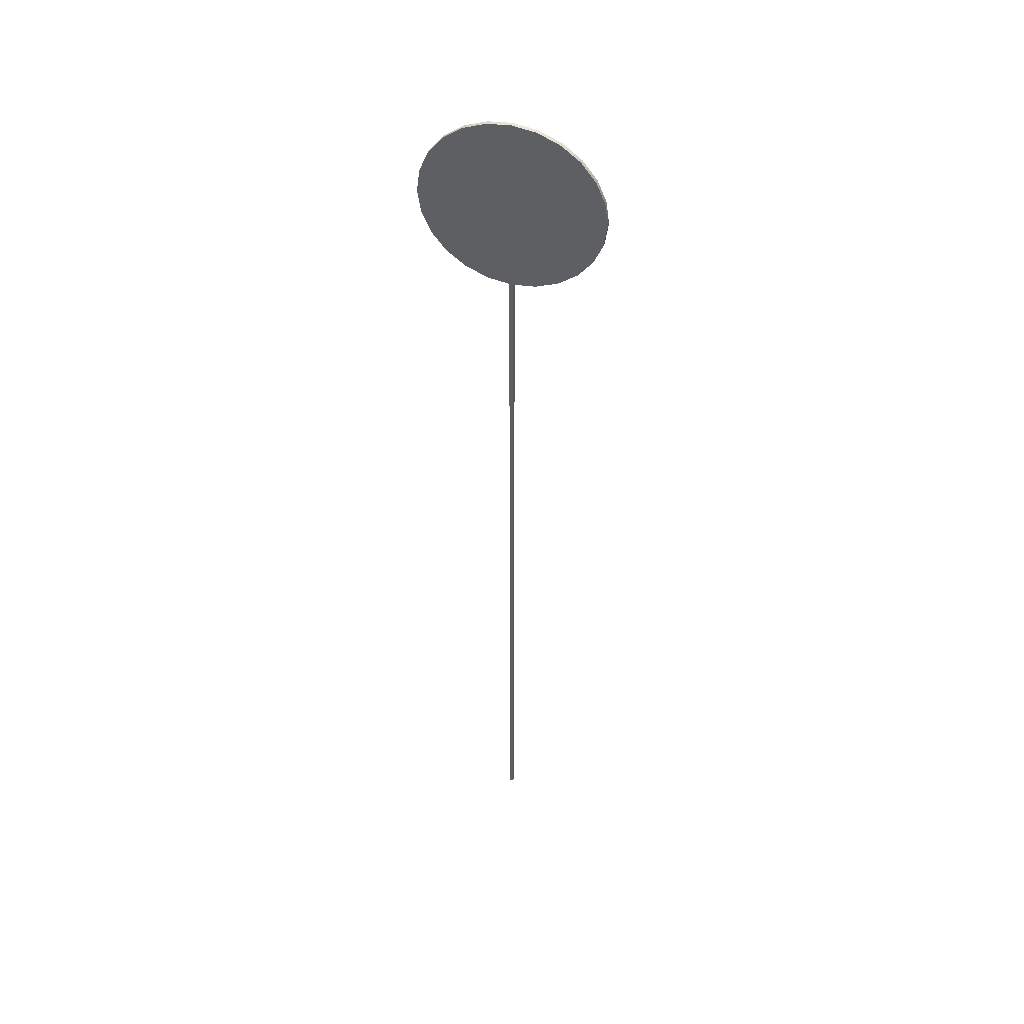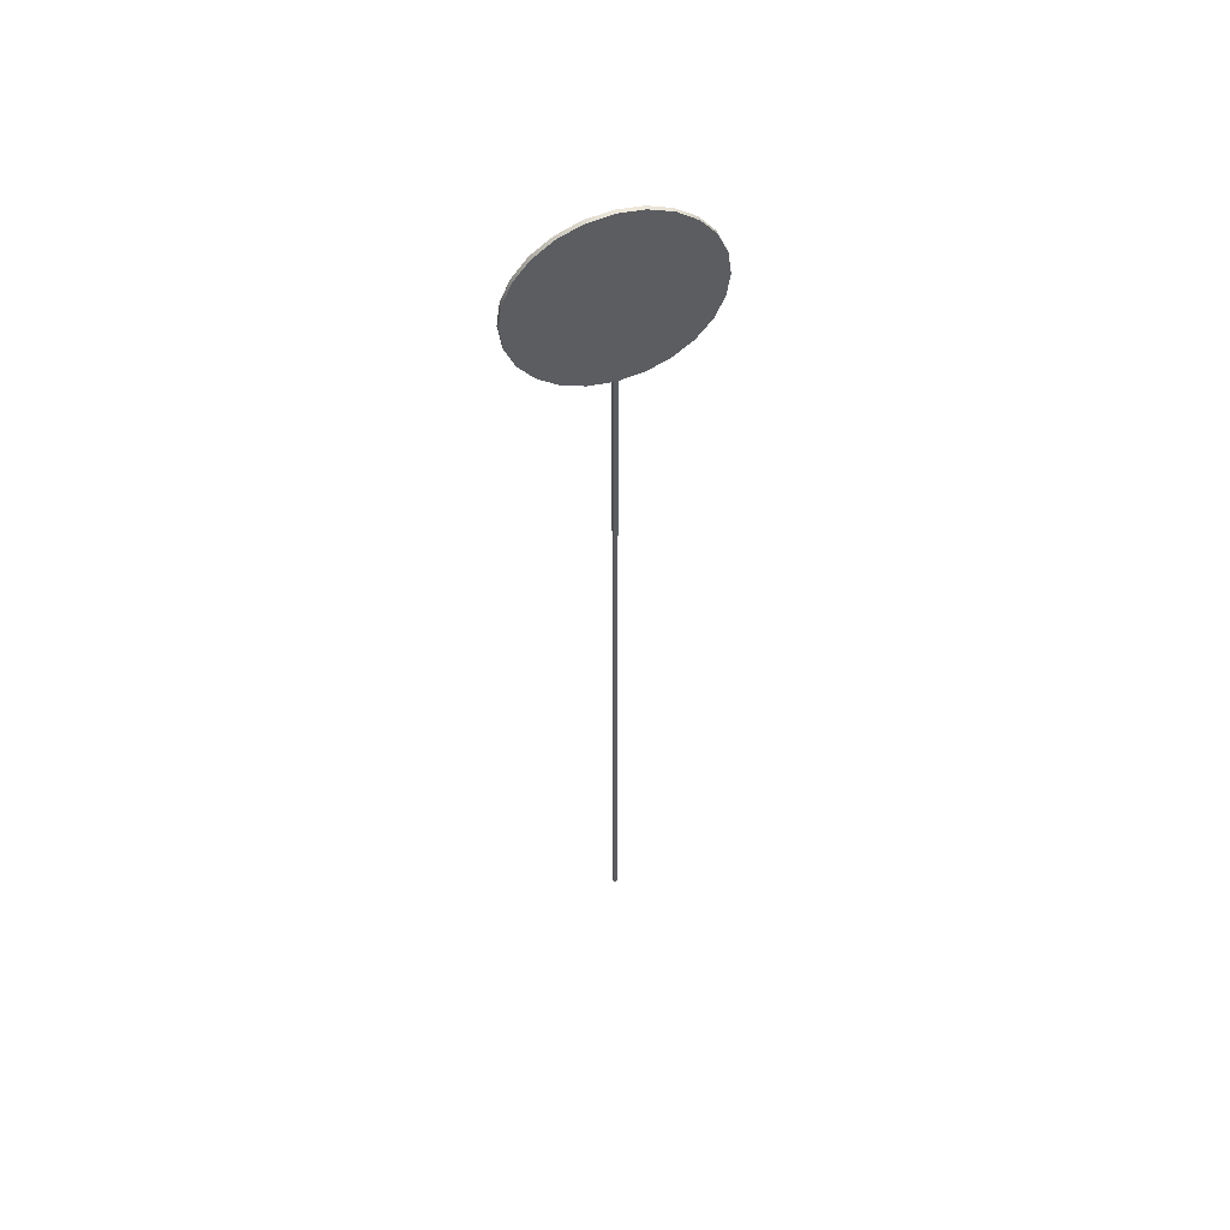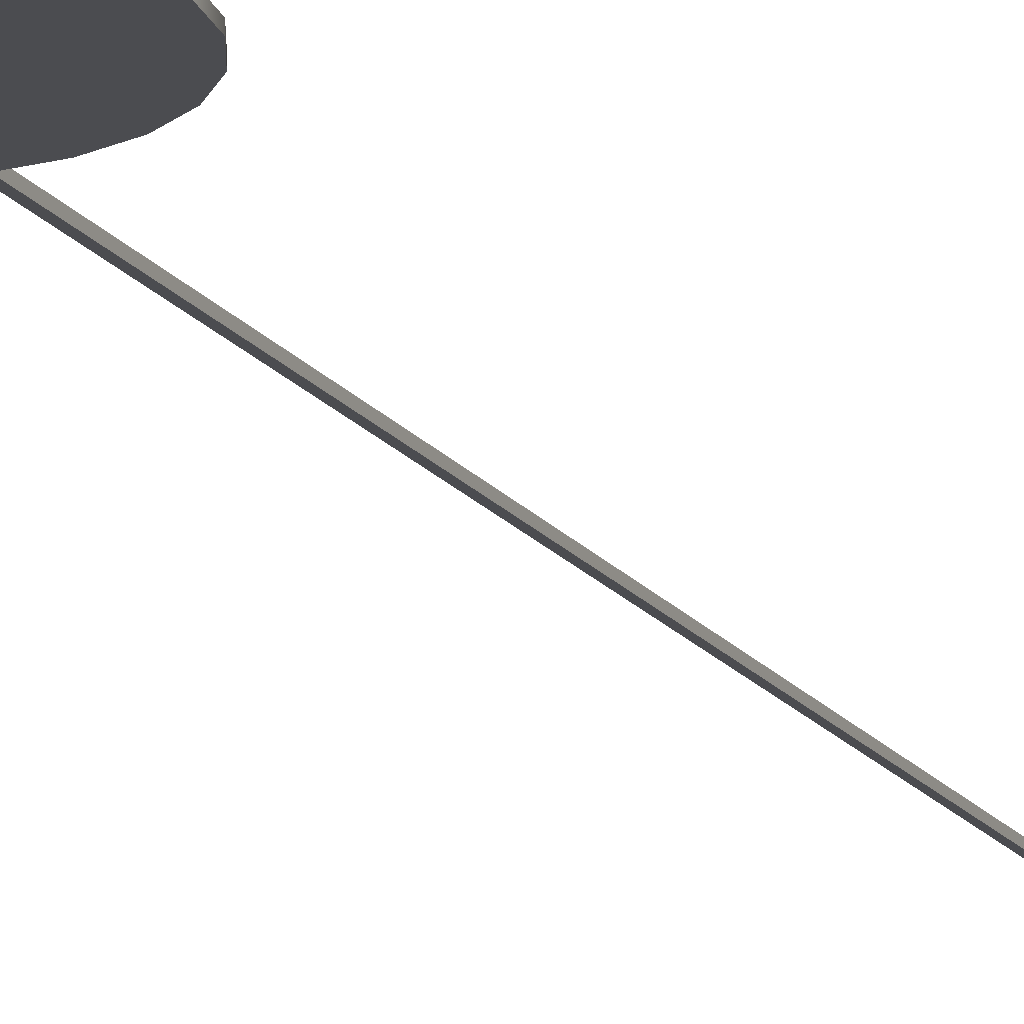
<metadata>
{"format":"obj","ext":"obj","renderer":"f3d","projection":"perspective","resolution":1024,"background":"white","views":[{"elev":46.5,"azim":17.1,"up":"+Y"},{"elev":54.6,"azim":-18.2,"up":"+Y"},{"elev":-15.2,"azim":-158.2,"up":"+Z"}]}
</metadata>
<code>
g Mesh1 Group2 Group1 Model
v -9.024e-14 0 -0
v -10 3.948e-14 10
v -10 0 -1.41e-15
f 1 2 3
v -9.024e-14 3.948e-14 10
f 2 1 4
v -9.024e-14 2000 10
f 1 5 4
v -9.024e-14 2000 -7.772e-12
f 5 1 6
v -10 2000 -7.773e-12
f 1 7 6
f 7 1 3
v -10 2000 10
f 3 8 7
f 8 3 2
f 2 5 8
f 5 2 4
f 5 7 8
f 7 5 6
g Mesh2 Group3 Group1 Model
v 189.9 2331 10
v 189.9 2331 -7.959e-12
v 154.1 2377 10
f 9 10 11
v 212.4 2278 10
f 9 12 10
v -222.4 2278 10
f 9 13 12
v -199.9 2331 10
f 14 13 9
v -222.4 2278 -7.959e-12
f 13 14 15
v -199.9 2331 -7.959e-12
f 16 15 14
f 16 10 15
v 154.1 2377 -7.961e-12
f 17 10 16
f 17 11 10
v 107.5 2412 10
f 11 17 18
v 107.5 2412 -7.962e-12
f 19 18 17
v 53.24 2434 10
f 18 19 20
v 53.24 2434 -7.962e-12
f 21 20 19
v -5 2442 10
f 20 21 22
v -5 2442 -7.962e-12
f 23 22 21
v -63.24 2434 10
f 22 23 24
v -63.24 2434 -7.962e-12
f 25 24 23
v -117.5 2412 10
f 24 25 26
v -117.5 2412 -7.962e-12
f 27 26 25
v -164.1 2377 10
f 26 27 28
v -164.1 2377 -7.961e-12
f 29 28 27
f 29 16 28
f 29 17 16
f 19 17 29
f 27 19 29
f 21 19 27
f 25 21 27
f 23 21 25
f 14 28 16
f 28 14 11
f 11 14 9
f 26 28 11
f 18 26 11
f 24 26 18
f 20 24 18
f 22 24 20
v 212.4 2278 -7.959e-12
f 10 30 15
f 30 10 12
v 216.2 2249 -7.958e-12
f 12 31 30
v 220 2221 -7.958e-12
f 31 12 32
v 220 2221 10
f 33 32 12
v 212.4 2164 -7.957e-12
f 32 33 34
v 212.4 2164 10
f 35 34 33
v 189.9 2110 -7.955e-12
f 34 35 36
v 189.9 2110 10
f 37 36 35
v 154.1 2065 10
f 37 38 36
v -199.9 2110 10
f 37 39 38
f 35 39 37
v -222.4 2164 10
f 40 39 35
v -199.9 2110 -7.955e-12
f 39 40 41
v -222.4 2164 -7.957e-12
f 42 41 40
f 42 34 41
f 32 34 42
v -230 2221 -7.958e-12
f 43 32 42
f 31 32 43
f 15 31 43
f 30 31 15
f 15 43 13
v -230 2221 10
f 44 13 43
f 13 44 33
f 33 44 35
f 44 40 35
f 40 44 42
f 43 42 44
f 12 13 33
f 34 36 41
v -164.1 2065 -7.955e-12
f 41 36 45
v 154.1 2065 -7.955e-12
f 36 46 45
f 46 36 38
v 107.5 2030 -7.954e-12
f 46 38 47
v 107.5 2030 10
f 48 47 38
v 53.24 2008 -7.954e-12
f 47 48 49
v 53.24 2008 10
f 50 49 48
v -5 2000 -7.954e-12
f 49 50 51
v -5 2000 10
f 52 51 50
v -63.24 2008 -7.954e-12
f 51 52 53
v -63.24 2008 10
f 54 53 52
v -117.5 2030 -7.954e-12
f 53 54 55
v -117.5 2030 10
f 56 55 54
f 55 56 45
v -164.1 2065 10
f 57 45 56
f 57 39 45
f 39 57 38
f 38 57 48
f 57 56 48
f 48 56 50
f 56 54 50
f 52 50 54
f 41 45 39
f 45 46 55
f 46 47 55
f 55 47 53
f 47 49 53
f 51 53 49

</code>
